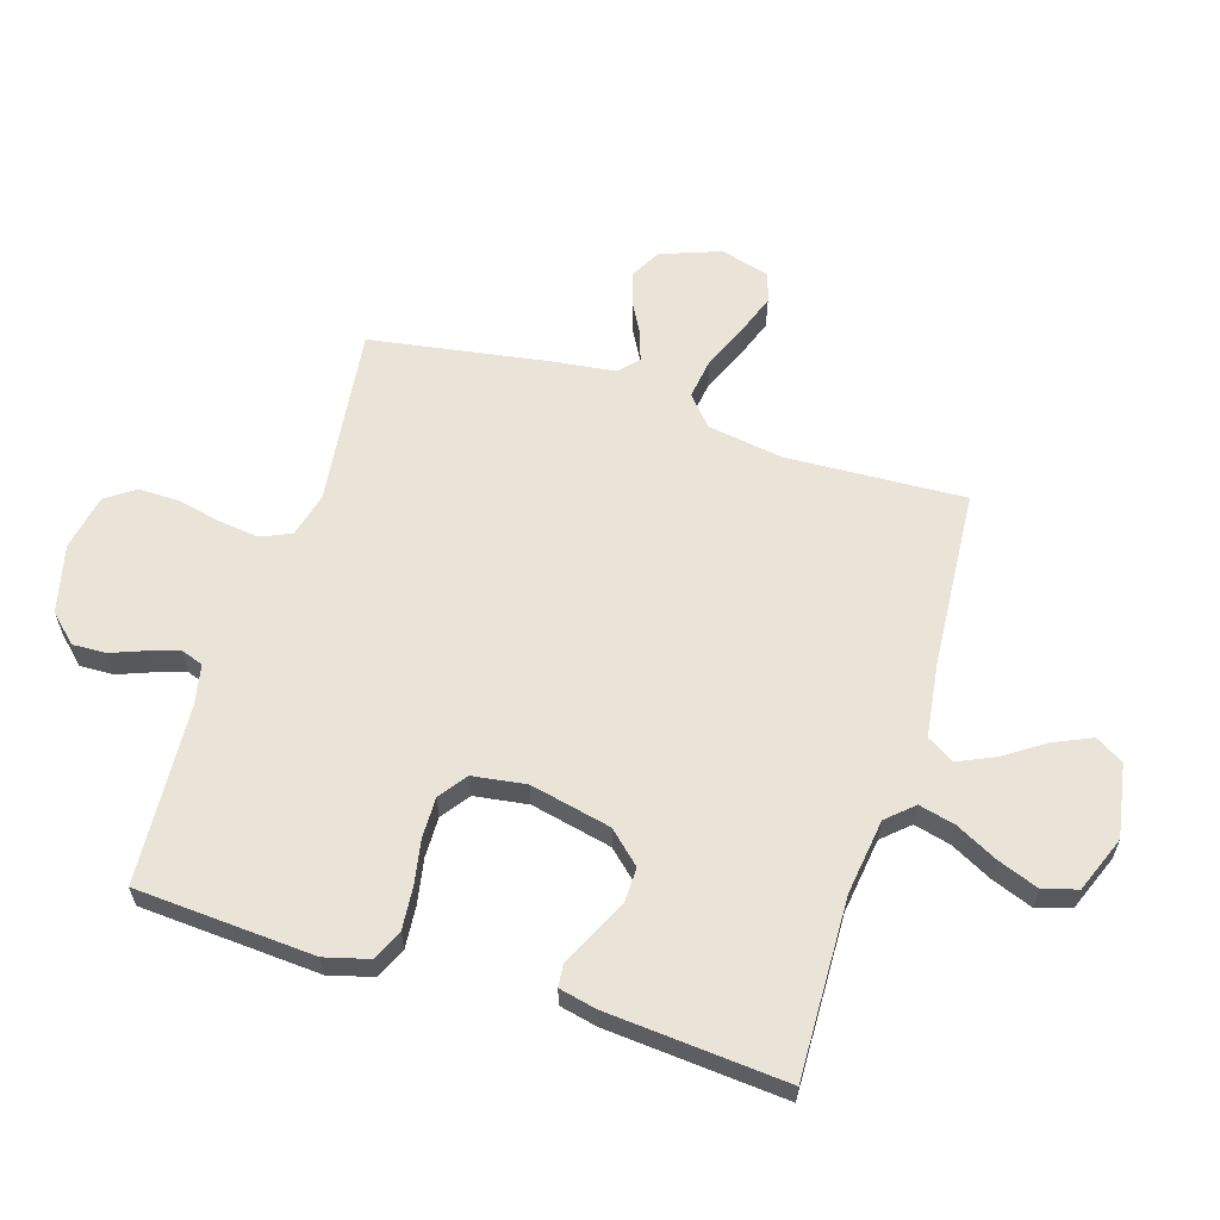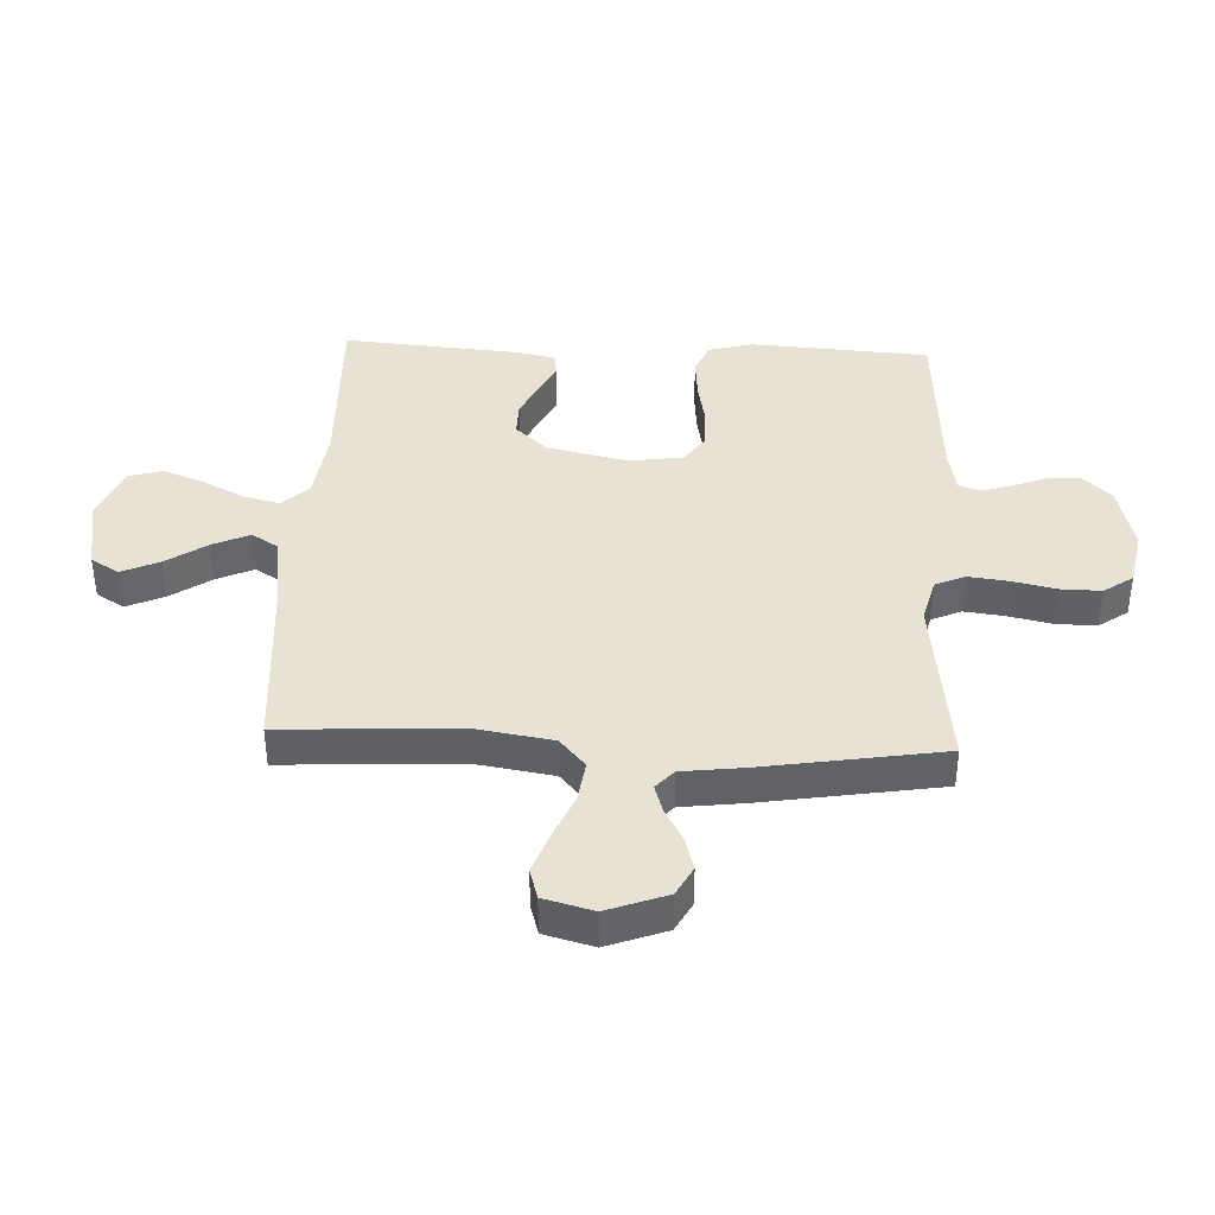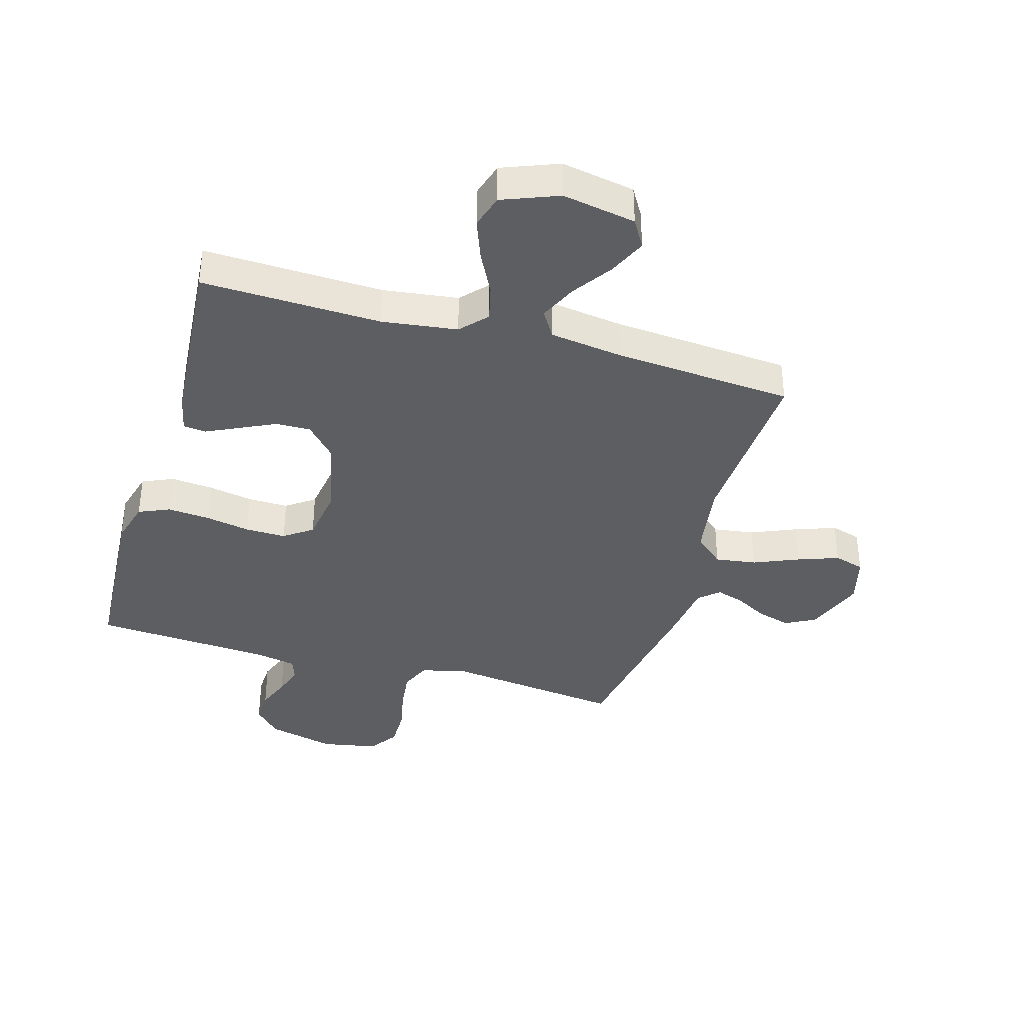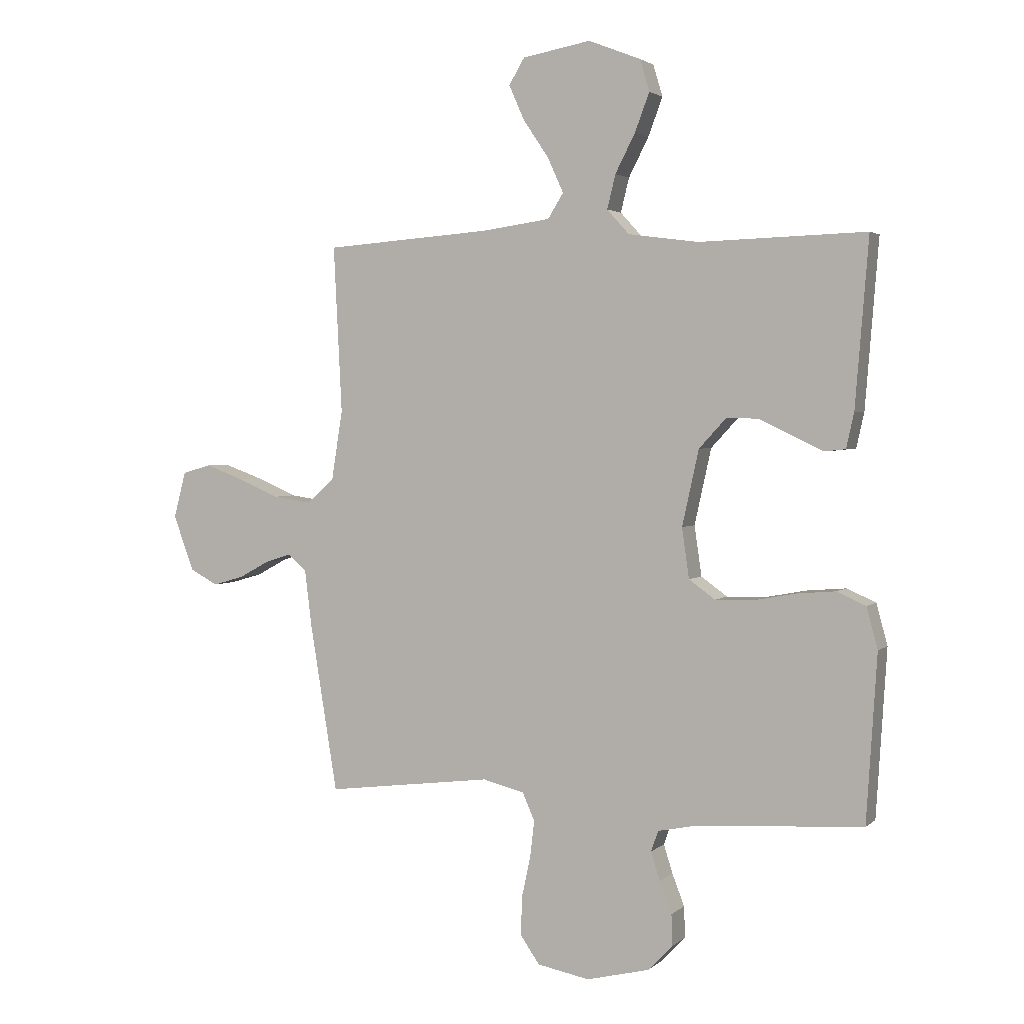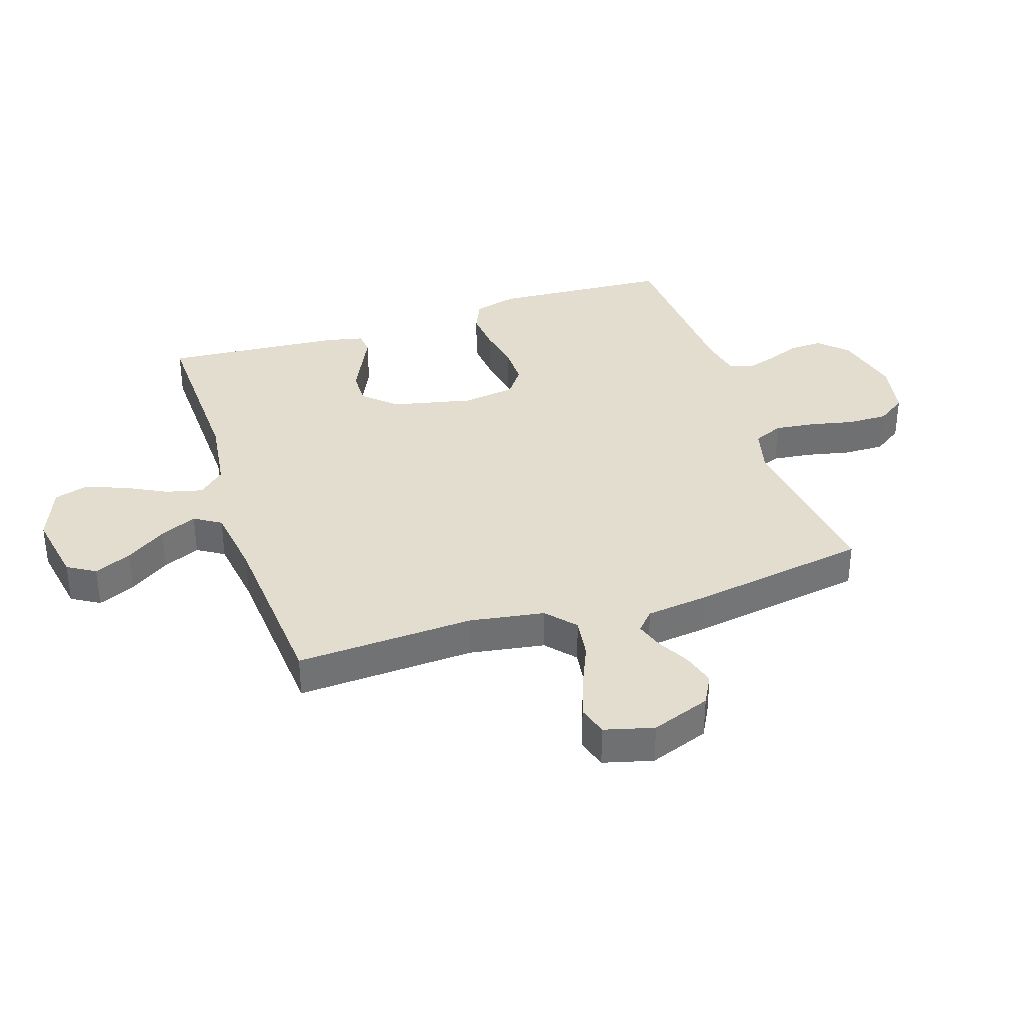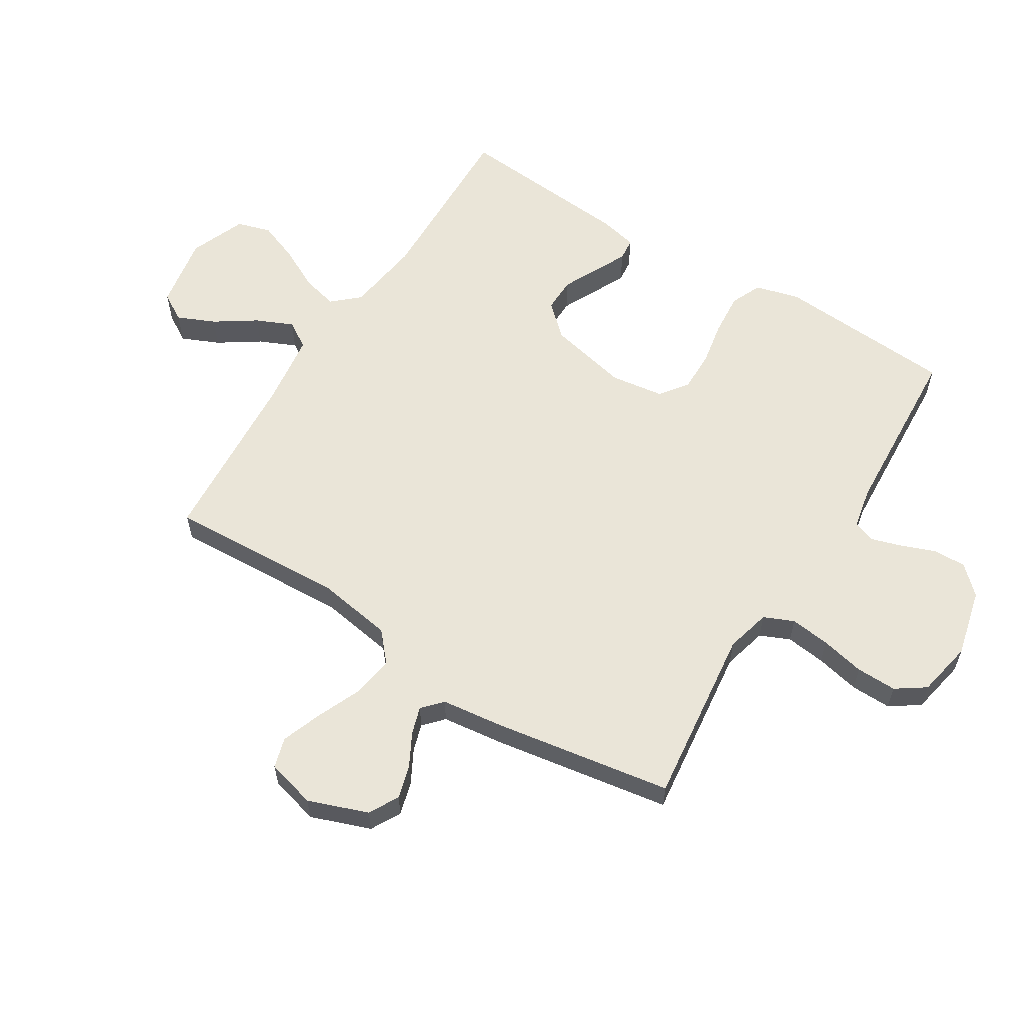
<metadata>
{"format":"obj","ext":"obj","renderer":"f3d","projection":"perspective","resolution":1024,"background":"white","views":[{"elev":61.0,"azim":-72.6,"up":"+Y"},{"elev":39.7,"azim":92.6,"up":"+Y"},{"elev":-37.5,"azim":-16.3,"up":"+Y"},{"elev":2.6,"azim":-157.4,"up":"+Z"},{"elev":35.5,"azim":71.9,"up":"+Y"},{"elev":59.4,"azim":122.1,"up":"+Y"}]}
</metadata>
<code>
v -0.5 0.07 -0.5
v -0.519 0.07 -0.2
v -0.499 0.07 -0.126
v -0.447 0.07 -0.103
v -0.376 0.07 -0.109
v -0.301 0.07 -0.123
v -0.233 0.07 -0.124
v -0.186 0.07 -0.09
v -0.173 0.07 0
v -0.203 0.07 0.136
v -0.252 0.07 0.189
v -0.31 0.07 0.188
v -0.37 0.07 0.159
v -0.424 0.07 0.133
v -0.462 0.07 0.137
v -0.476 0.07 0.2
v -0.5 0.07 0.5
v -0.2 0.07 0.491
v -0.074 0.07 0.508
v -0.034 0.07 0.552
v -0.049 0.07 0.613
v -0.085 0.07 0.683
v -0.111 0.07 0.752
v -0.094 0.07 0.809
v 0 0.07 0.846
v 0.123 0.07 0.824
v 0.151 0.07 0.777
v 0.123 0.07 0.714
v 0.077 0.07 0.646
v 0.049 0.07 0.584
v 0.077 0.07 0.539
v 0.2 0.07 0.522
v 0.5 0.07 0.5
v 0.485 0.07 0.2
v 0.505 0.07 0.074
v 0.554 0.07 0.031
v 0.623 0.07 0.041
v 0.698 0.07 0.073
v 0.767 0.07 0.098
v 0.818 0.07 0.083
v 0.84 0.07 0
v 0.803 0.07 -0.1
v 0.753 0.07 -0.127
v 0.697 0.07 -0.111
v 0.642 0.07 -0.081
v 0.595 0.07 -0.066
v 0.562 0.07 -0.096
v 0.549 0.07 -0.2
v 0.5 0.07 -0.5
v 0.2 0.07 -0.463
v 0.125 0.07 -0.482
v 0.103 0.07 -0.532
v 0.111 0.07 -0.599
v 0.127 0.07 -0.673
v 0.128 0.07 -0.741
v 0.094 0.07 -0.79
v 0 0.07 -0.808
v -0.114 0.07 -0.78
v -0.158 0.07 -0.734
v -0.156 0.07 -0.678
v -0.134 0.07 -0.621
v -0.118 0.07 -0.57
v -0.131 0.07 -0.533
v -0.2 0.07 -0.519
v -0.5 0 -0.5
v -0.519 0 -0.2
v -0.499 0 -0.126
v -0.447 0 -0.103
v -0.376 0 -0.109
v -0.301 0 -0.123
v -0.233 0 -0.124
v -0.186 0 -0.09
v -0.173 0 0
v -0.203 0 0.136
v -0.252 0 0.189
v -0.31 0 0.188
v -0.37 0 0.159
v -0.424 0 0.133
v -0.462 0 0.137
v -0.476 0 0.2
v -0.5 0 0.5
v -0.2 0 0.491
v -0.074 0 0.508
v -0.034 0 0.552
v -0.049 0 0.613
v -0.085 0 0.683
v -0.111 0 0.752
v -0.094 0 0.809
v 0 0 0.846
v 0.123 0 0.824
v 0.151 0 0.777
v 0.123 0 0.714
v 0.077 0 0.646
v 0.049 0 0.584
v 0.077 0 0.539
v 0.2 0 0.522
v 0.5 0 0.5
v 0.485 0 0.2
v 0.505 0 0.074
v 0.554 0 0.031
v 0.623 0 0.041
v 0.698 0 0.073
v 0.767 0 0.098
v 0.818 0 0.083
v 0.84 0 0
v 0.803 0 -0.1
v 0.753 0 -0.127
v 0.697 0 -0.111
v 0.642 0 -0.081
v 0.595 0 -0.066
v 0.562 0 -0.096
v 0.549 0 -0.2
v 0.5 0 -0.5
v 0.2 0 -0.463
v 0.125 0 -0.482
v 0.103 0 -0.532
v 0.111 0 -0.599
v 0.127 0 -0.673
v 0.128 0 -0.741
v 0.094 0 -0.79
v 0 0 -0.808
v -0.114 0 -0.78
v -0.158 0 -0.734
v -0.156 0 -0.678
v -0.134 0 -0.621
v -0.118 0 -0.57
v -0.131 0 -0.533
v -0.2 0 -0.519
f 59 60 61
f 58 59 61
f 57 58 61
f 56 57 61
f 55 56 61
f 54 55 61
f 53 54 61
f 52 53 61 62
f 51 52 62 63
f 47 48 49 50
f 51 63 64
f 50 51 64
f 47 50 64
f 43 44 45
f 42 43 45
f 41 42 45
f 40 41 45
f 39 40 45
f 38 39 45
f 37 38 45
f 36 37 45 46
f 47 64 1
f 46 47 1
f 36 46 1
f 35 36 1
f 27 28 29
f 26 27 29
f 25 26 29
f 24 25 29
f 23 24 29
f 22 23 29
f 21 22 29
f 20 21 29 30
f 19 20 30 31
f 16 17 18
f 15 16 18
f 14 15 18
f 13 14 18
f 12 13 18
f 11 12 18 19
f 19 31 32
f 11 19 32
f 10 11 32
f 4 5 6
f 3 4 6
f 2 3 6
f 1 2 6
f 1 6 7
f 1 7 8
f 35 1 8
f 34 35 8
f 32 33 34
f 10 32 34
f 9 10 34
f 8 9 34
f 125 124 123
f 125 123 122
f 125 122 121
f 125 121 120
f 125 120 119
f 125 119 118
f 125 118 117
f 126 125 117 116
f 127 126 116 115
f 114 113 112 111
f 128 127 115
f 128 115 114
f 128 114 111
f 109 108 107
f 109 107 106
f 109 106 105
f 109 105 104
f 109 104 103
f 109 103 102
f 109 102 101
f 110 109 101 100
f 65 128 111
f 65 111 110
f 65 110 100
f 65 100 99
f 93 92 91
f 93 91 90
f 93 90 89
f 93 89 88
f 93 88 87
f 93 87 86
f 93 86 85
f 94 93 85 84
f 95 94 84 83
f 82 81 80
f 82 80 79
f 82 79 78
f 82 78 77
f 82 77 76
f 83 82 76 75
f 96 95 83
f 96 83 75
f 96 75 74
f 70 69 68
f 70 68 67
f 70 67 66
f 70 66 65
f 71 70 65
f 72 71 65
f 72 65 99
f 72 99 98
f 98 97 96
f 98 96 74
f 98 74 73
f 98 73 72
f 1 65 66 2
f 2 66 67 3
f 3 67 68 4
f 4 68 69 5
f 5 69 70 6
f 6 70 71 7
f 7 71 72 8
f 8 72 73 9
f 9 73 74 10
f 10 74 75 11
f 11 75 76 12
f 12 76 77 13
f 13 77 78 14
f 14 78 79 15
f 15 79 80 16
f 16 80 81 17
f 17 81 82 18
f 18 82 83 19
f 19 83 84 20
f 20 84 85 21
f 21 85 86 22
f 22 86 87 23
f 23 87 88 24
f 24 88 89 25
f 25 89 90 26
f 26 90 91 27
f 27 91 92 28
f 28 92 93 29
f 29 93 94 30
f 30 94 95 31
f 31 95 96 32
f 32 96 97 33
f 33 97 98 34
f 34 98 99 35
f 35 99 100 36
f 36 100 101 37
f 37 101 102 38
f 38 102 103 39
f 39 103 104 40
f 40 104 105 41
f 41 105 106 42
f 42 106 107 43
f 43 107 108 44
f 44 108 109 45
f 45 109 110 46
f 46 110 111 47
f 47 111 112 48
f 48 112 113 49
f 49 113 114 50
f 50 114 115 51
f 51 115 116 52
f 52 116 117 53
f 53 117 118 54
f 54 118 119 55
f 55 119 120 56
f 56 120 121 57
f 57 121 122 58
f 58 122 123 59
f 59 123 124 60
f 60 124 125 61
f 61 125 126 62
f 62 126 127 63
f 63 127 128 64
f 64 128 65 1

</code>
